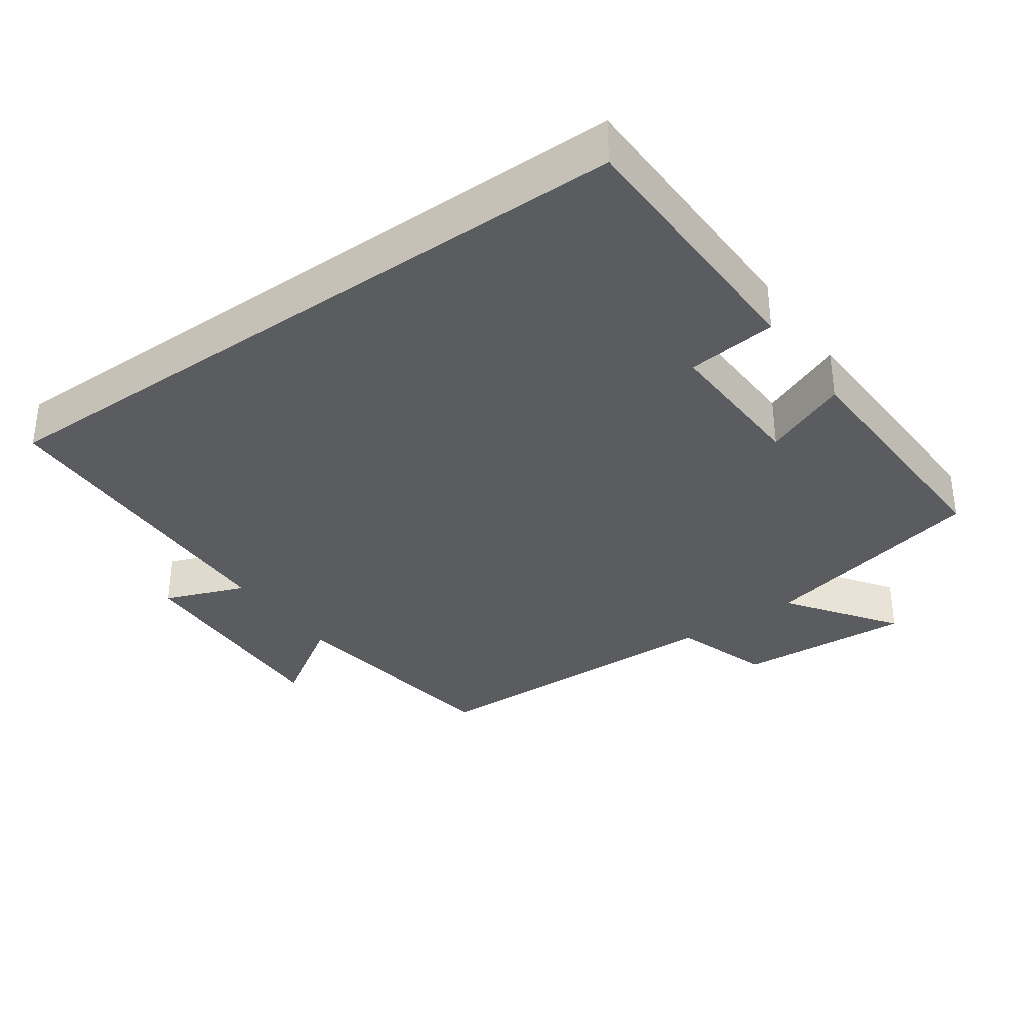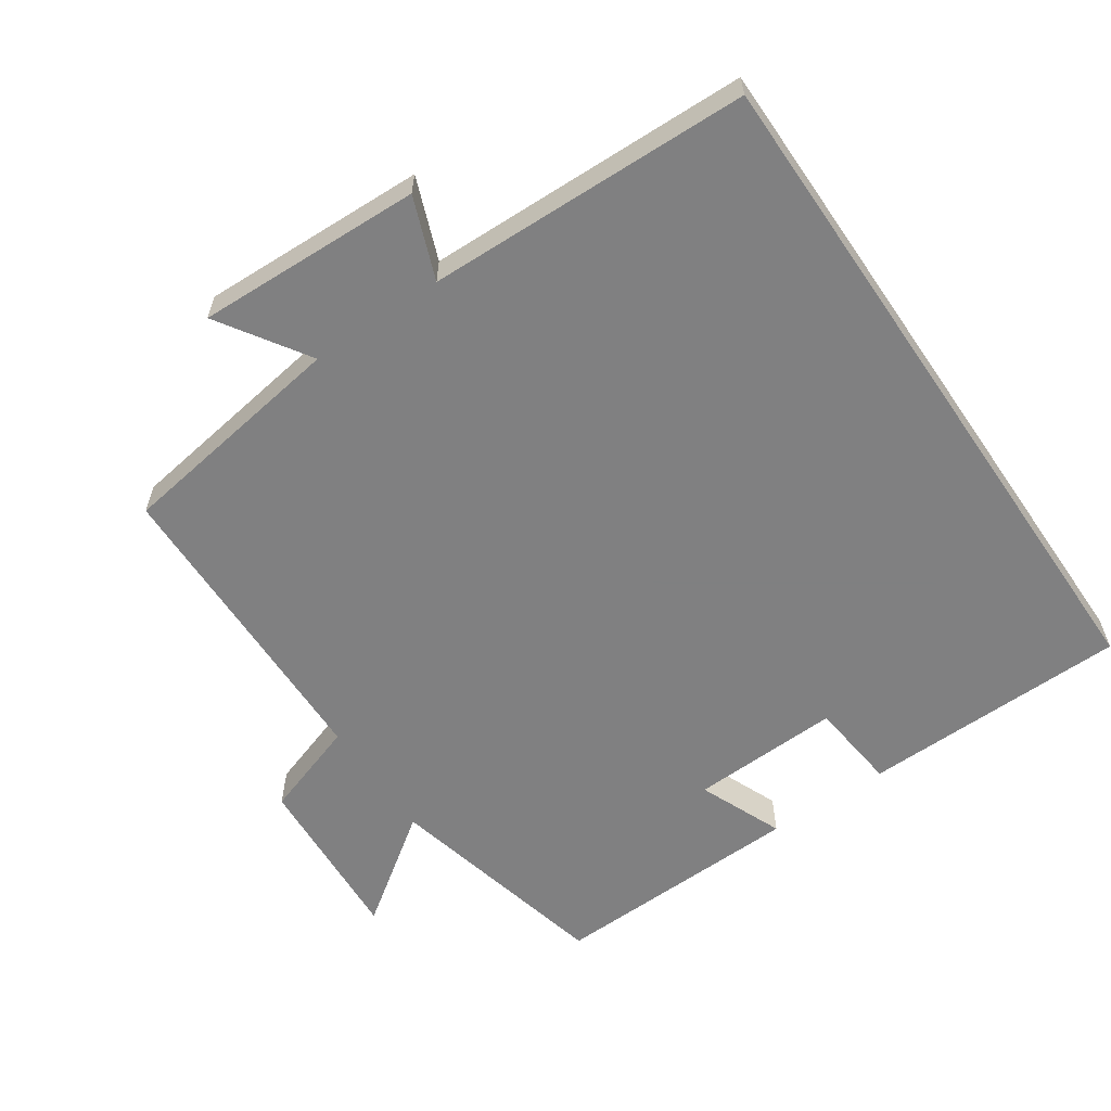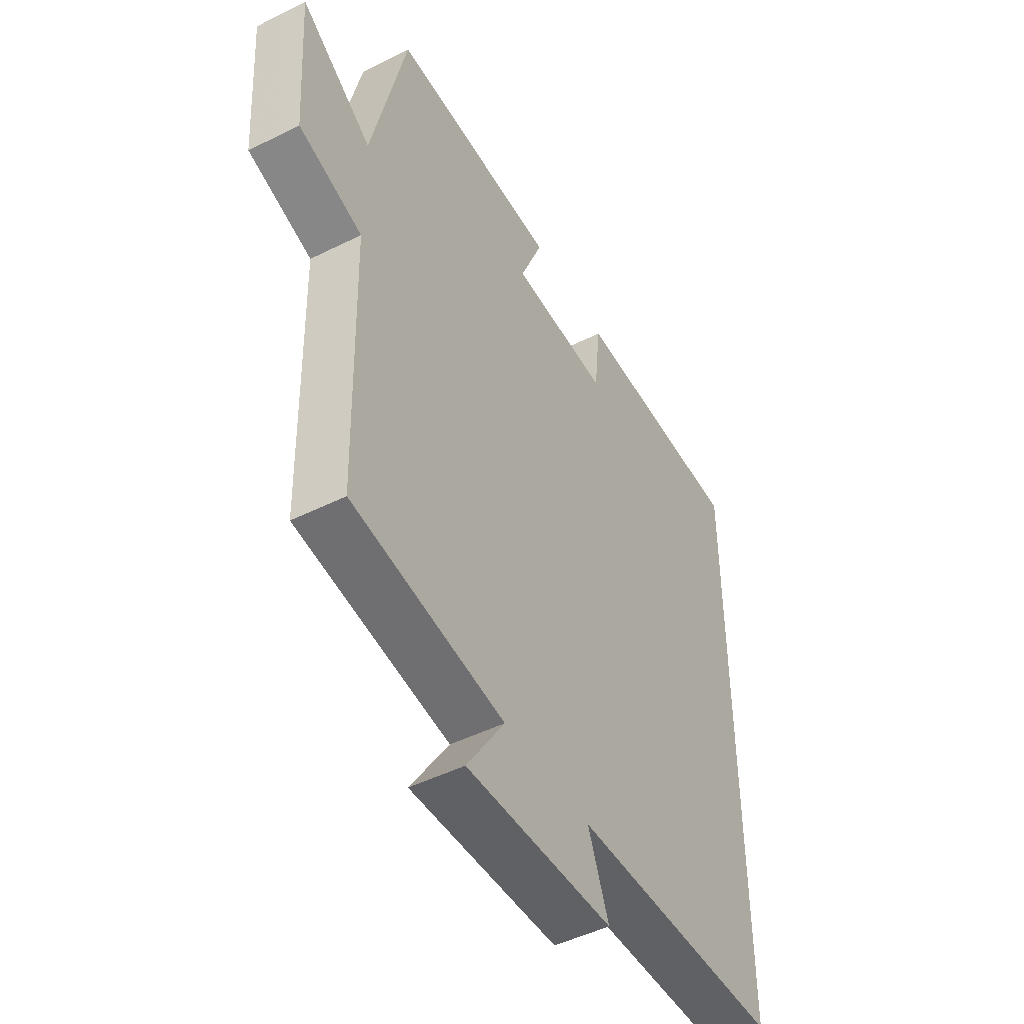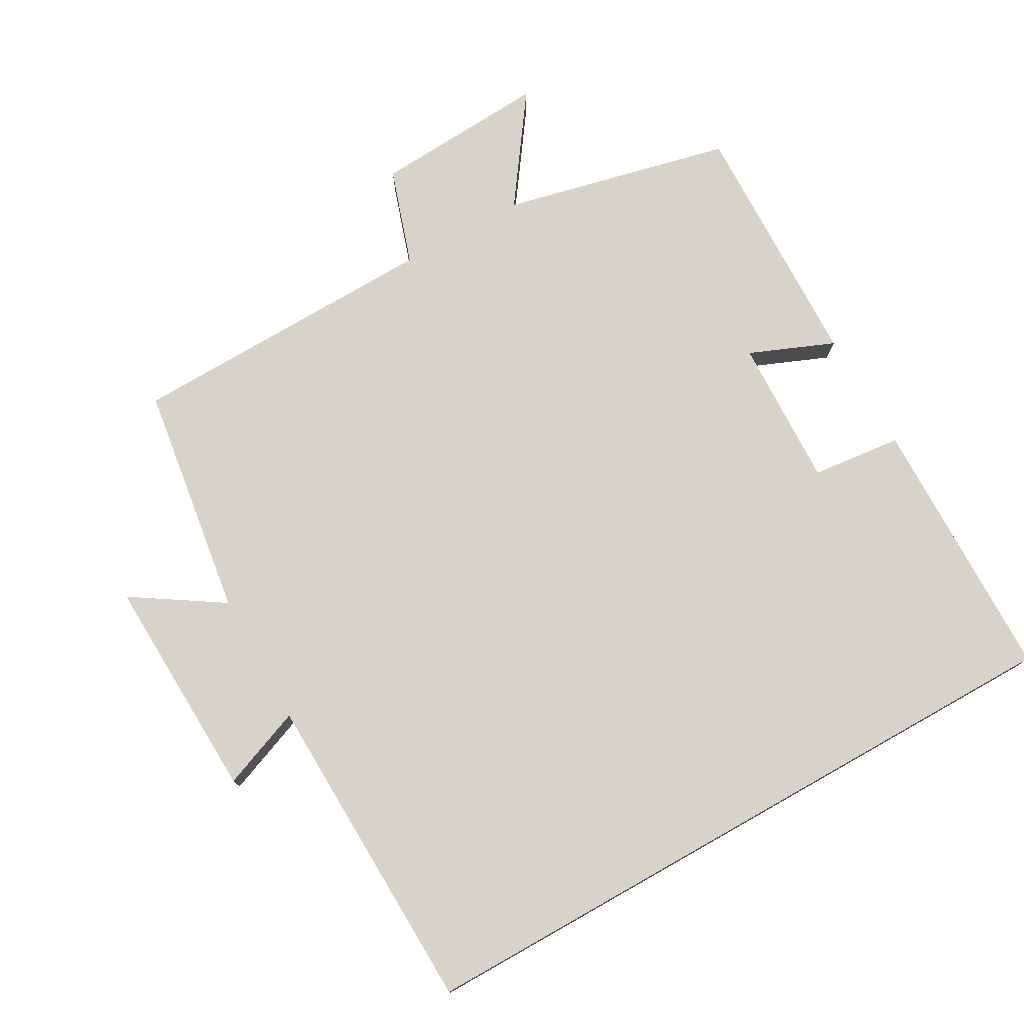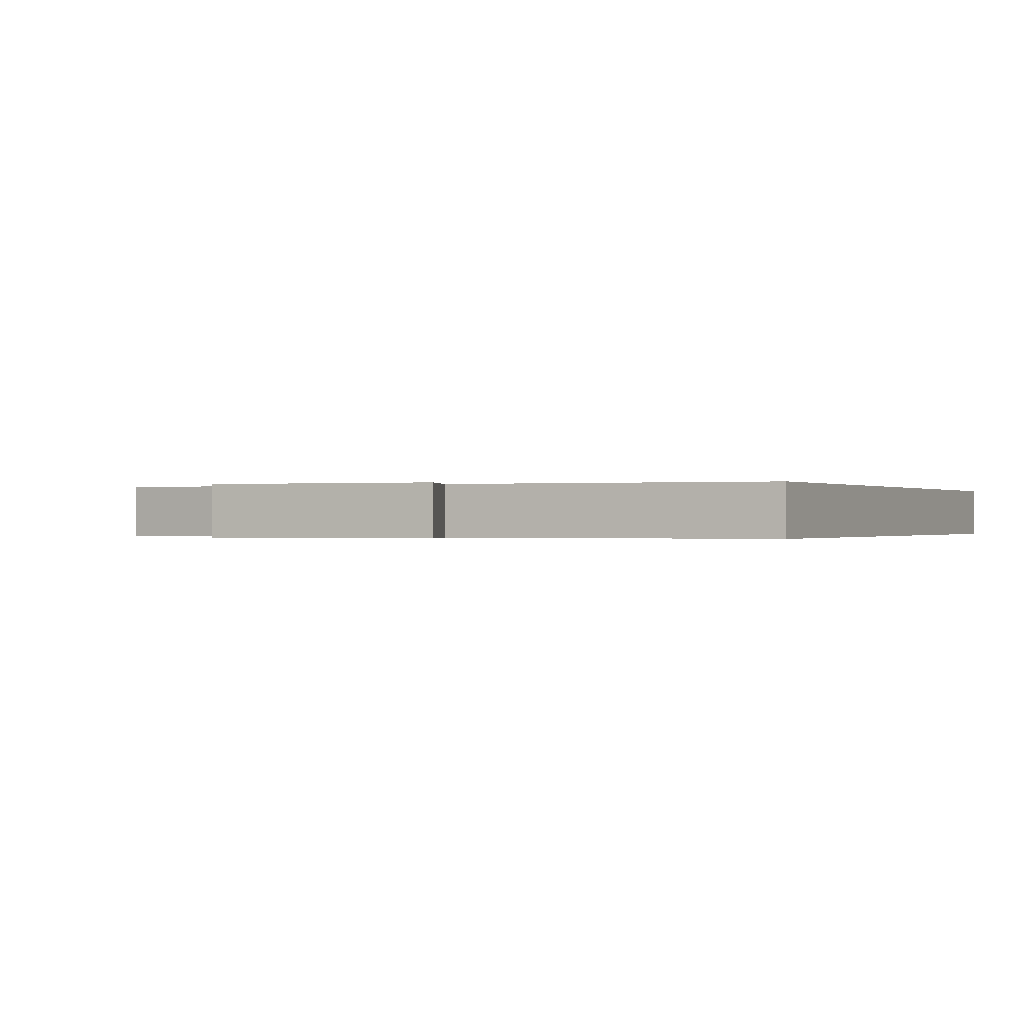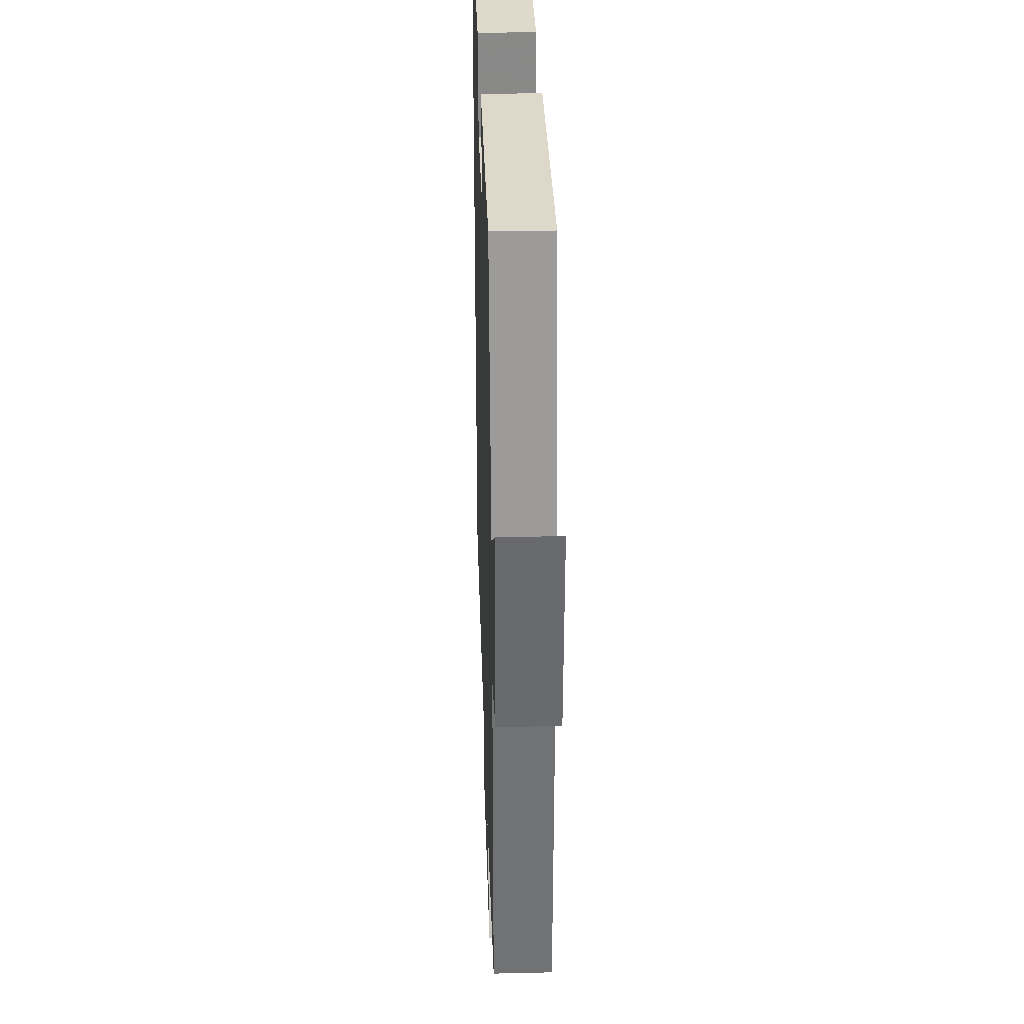
<metadata>
{"format":"obj","ext":"obj","renderer":"f3d","projection":"perspective","resolution":1024,"background":"white","views":[{"elev":-34.6,"azim":-54.7,"up":"+Y"},{"elev":-60.0,"azim":-145.6,"up":"+Y"},{"elev":-47.9,"azim":119.3,"up":"+Z"},{"elev":76.1,"azim":-119.4,"up":"+Y"},{"elev":-0.2,"azim":-154.2,"up":"+Y"},{"elev":33.4,"azim":88.2,"up":"+Z"}]}
</metadata>
<code>
v -0.5 0.07 -0.487
v -0.5 0.07 0.493
v -0.118 0.07 0.5
v -0.104 0.07 0.371
v 0.11 0.07 0.379
v 0.06 0.07 0.5
v 0.424 0.07 0.511
v 0.5 0.07 0.183
v 0.655 0.07 0.293
v 0.639 0.07 0.043
v 0.5 0.07 -0.003
v 0.49 0.07 -0.451
v 0.156 0.07 -0.5
v 0.239 0.07 -0.628
v -0.083 0.07 -0.616
v -0.038 0.07 -0.5
v -0.5 0 -0.487
v -0.5 0 0.493
v -0.118 0 0.5
v -0.104 0 0.371
v 0.11 0 0.379
v 0.06 0 0.5
v 0.424 0 0.511
v 0.5 0 0.183
v 0.655 0 0.293
v 0.639 0 0.043
v 0.5 0 -0.003
v 0.49 0 -0.451
v 0.156 0 -0.5
v 0.239 0 -0.628
v -0.083 0 -0.616
v -0.038 0 -0.5
f 13 14 15 16
f 16 1 2
f 13 16 2
f 12 13 2
f 11 12 2
f 8 9 10 11
f 7 8 11
f 6 7 11
f 5 6 11
f 4 5 11
f 4 11 2
f 2 3 4
f 32 31 30 29
f 18 17 32
f 18 32 29
f 18 29 28
f 18 28 27
f 27 26 25 24
f 27 24 23
f 27 23 22
f 27 22 21
f 27 21 20
f 18 27 20
f 20 19 18
f 1 17 18 2
f 2 18 19 3
f 3 19 20 4
f 4 20 21 5
f 5 21 22 6
f 6 22 23 7
f 7 23 24 8
f 8 24 25 9
f 9 25 26 10
f 10 26 27 11
f 11 27 28 12
f 12 28 29 13
f 13 29 30 14
f 14 30 31 15
f 15 31 32 16
f 16 32 17 1

</code>
